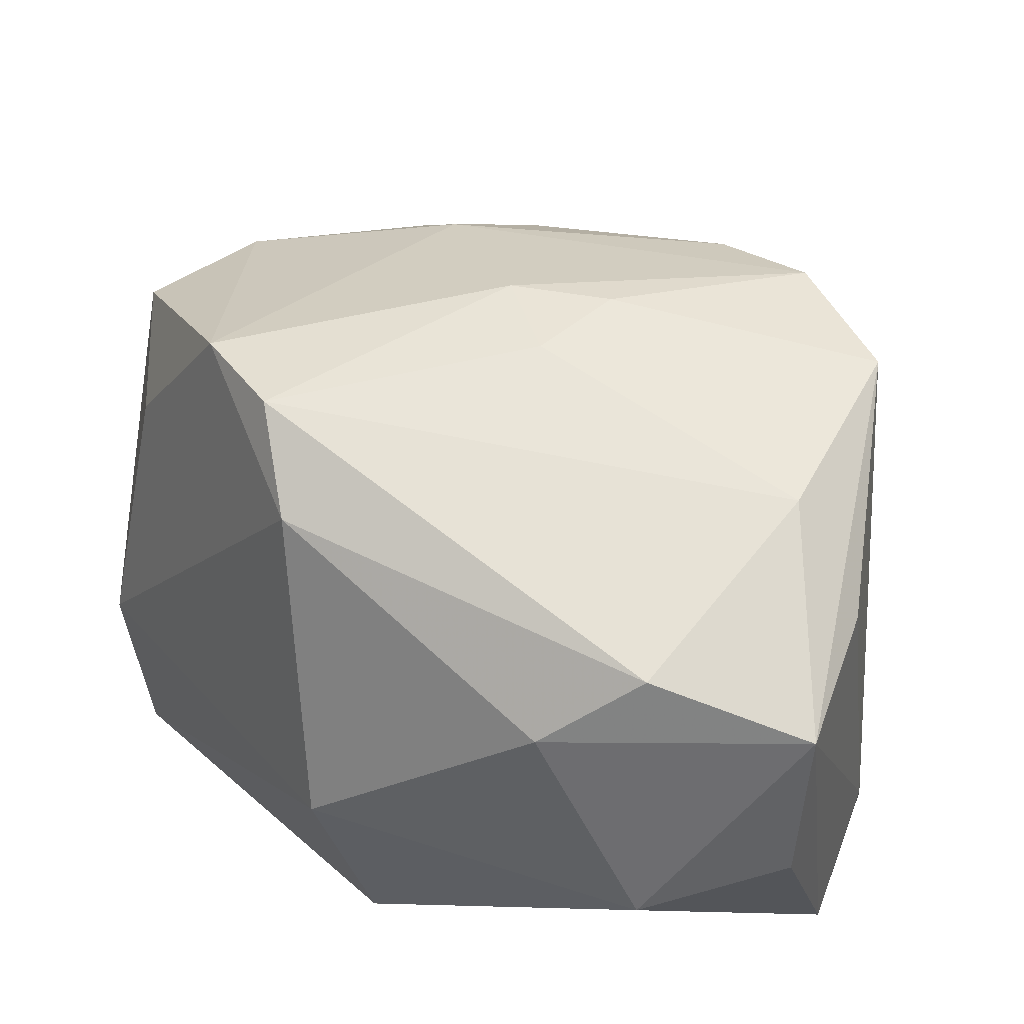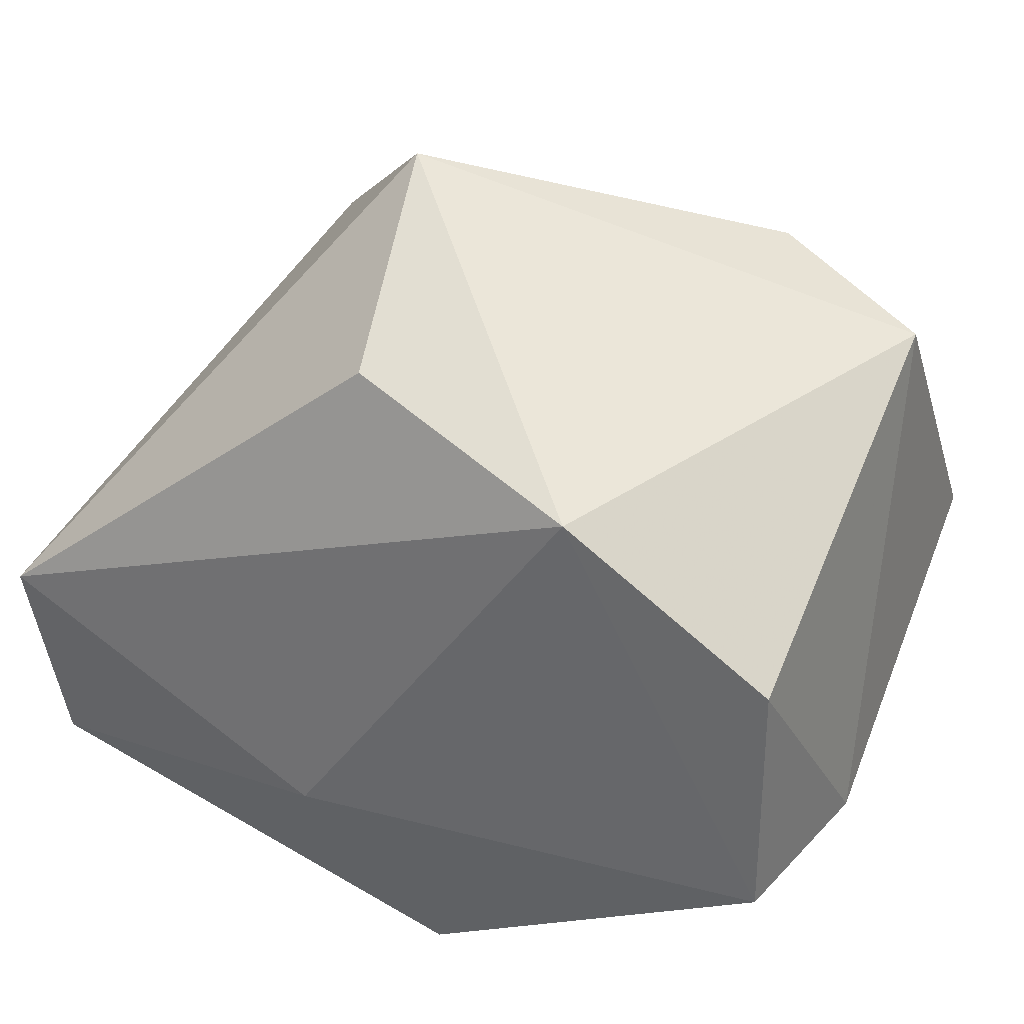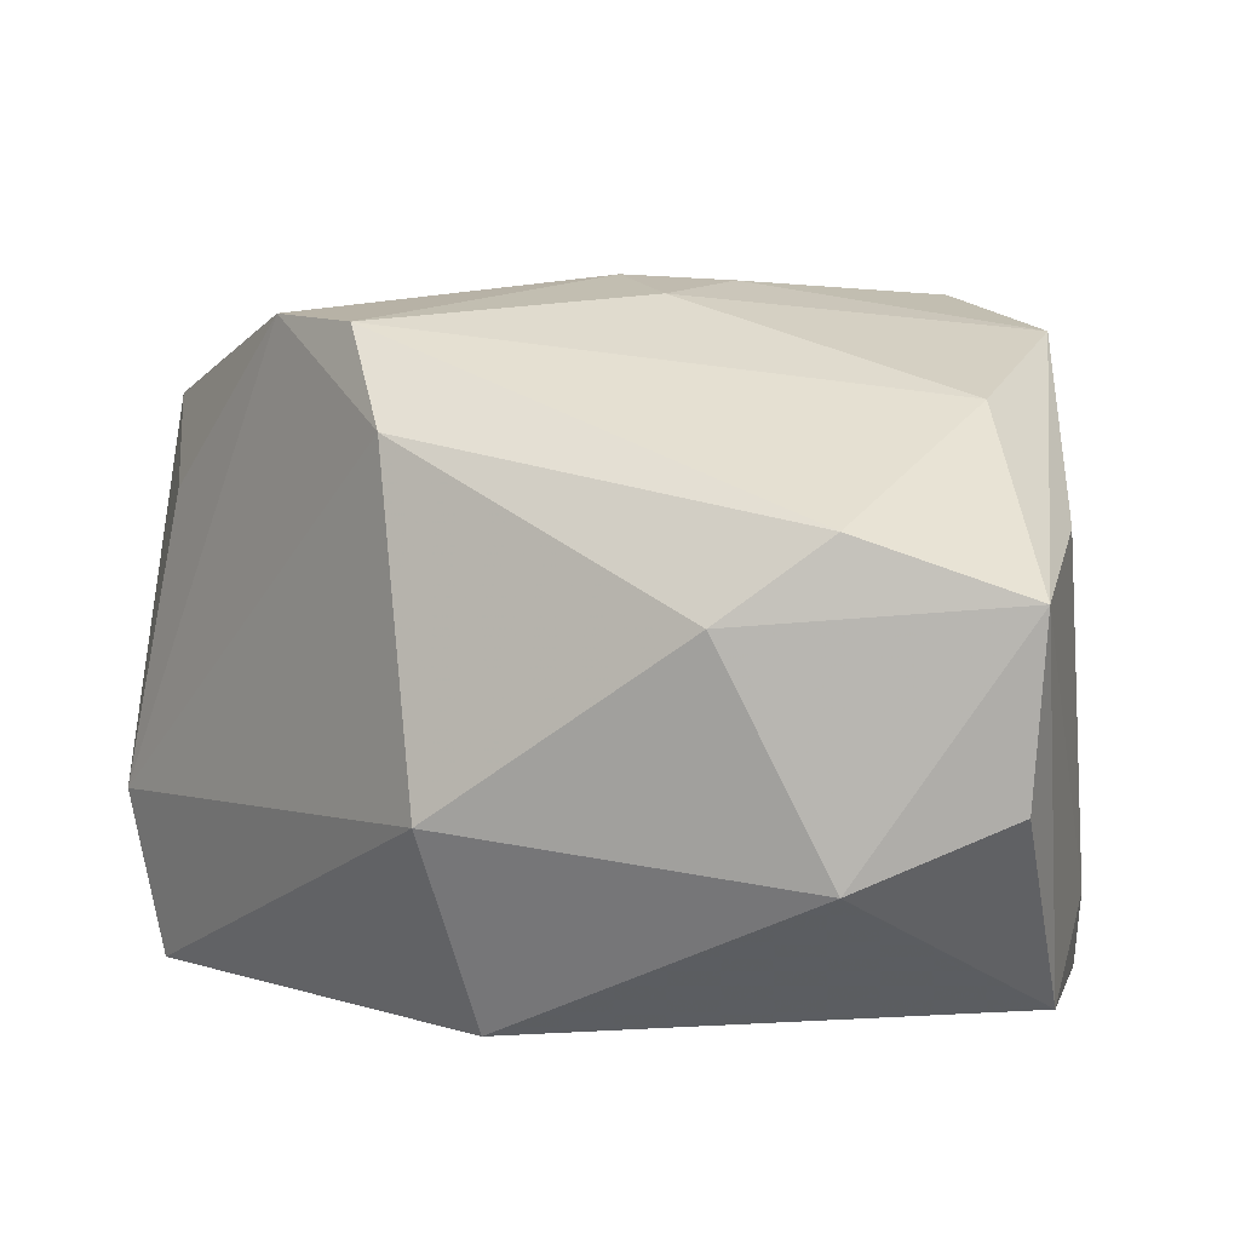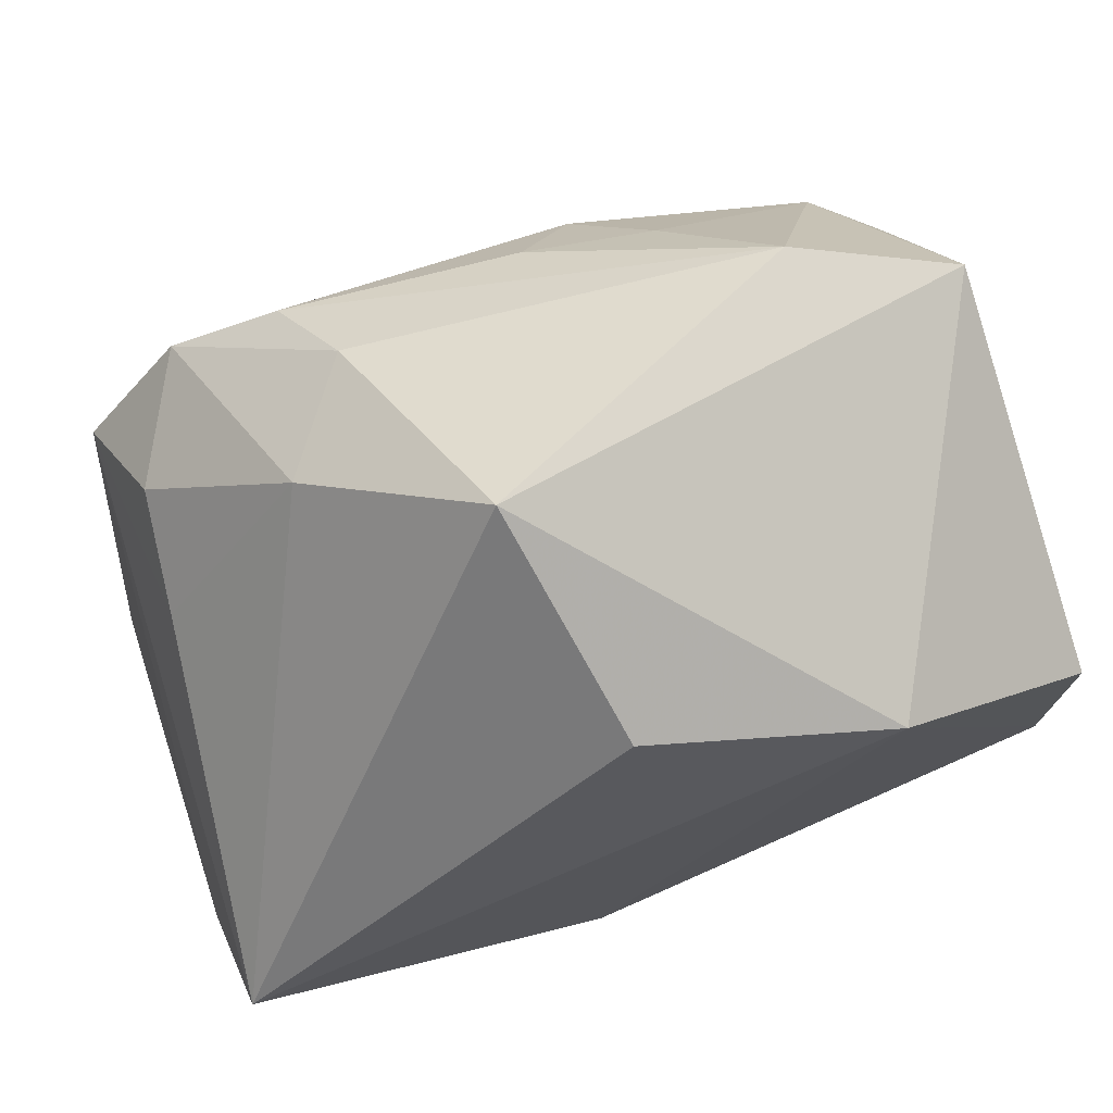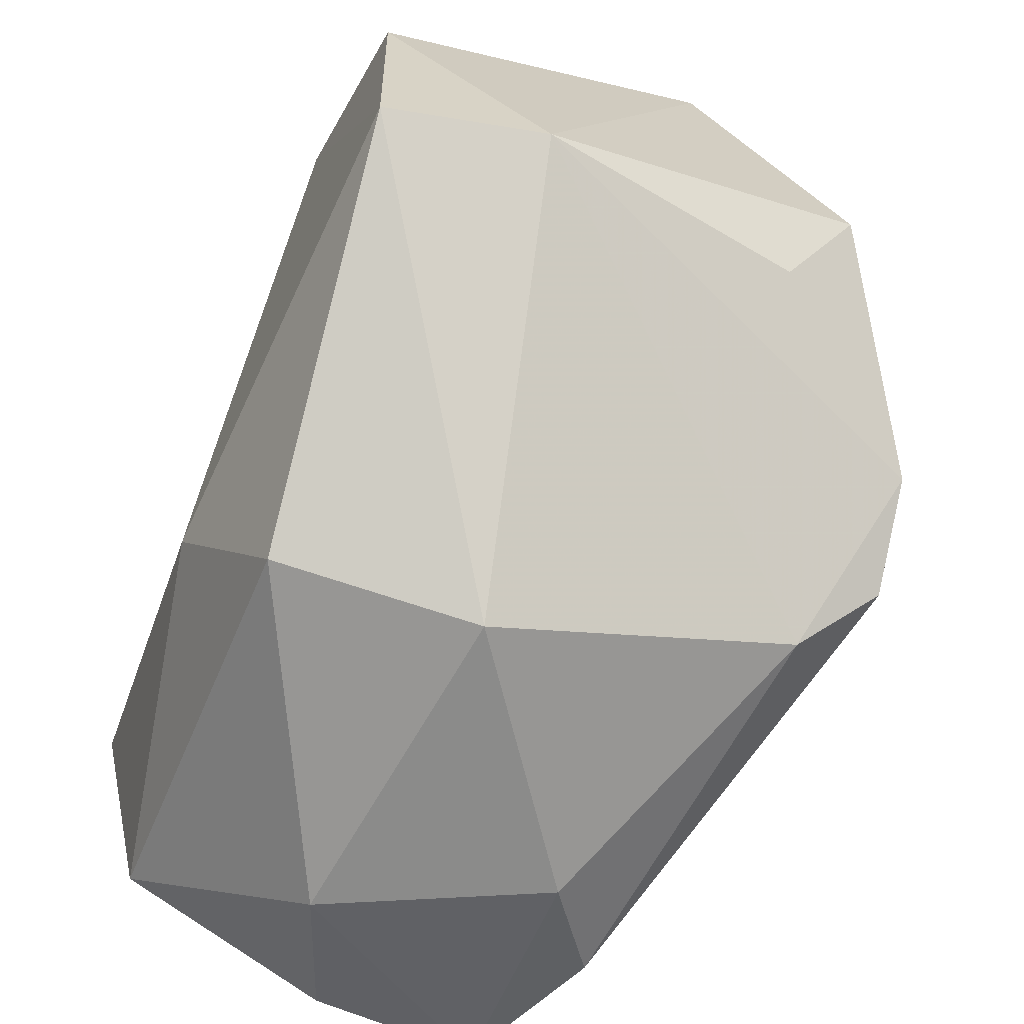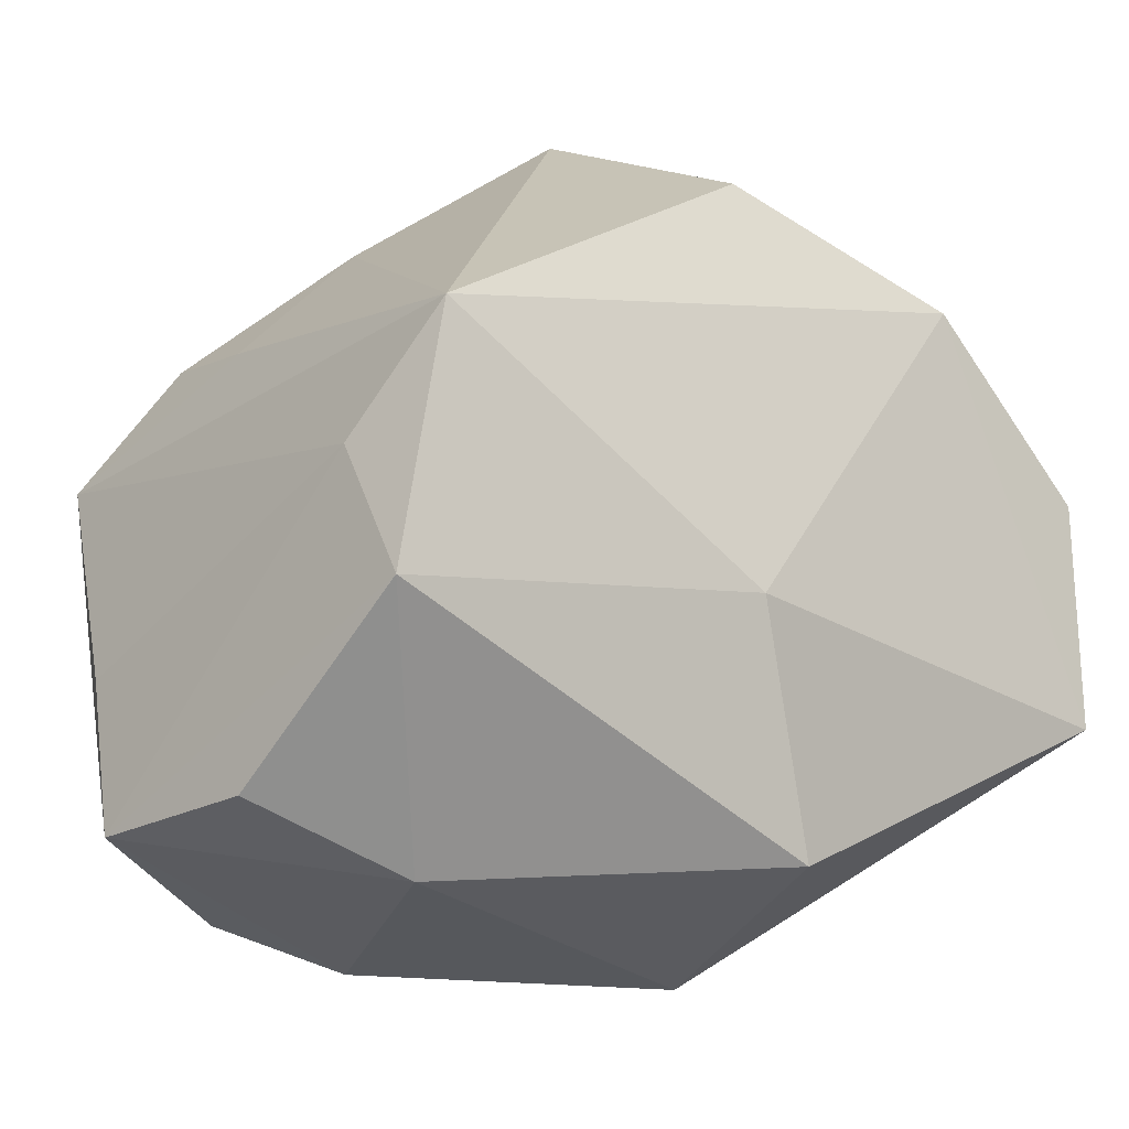
<metadata>
{"format":"obj","ext":"obj","renderer":"f3d","projection":"perspective","resolution":1024,"background":"white","views":[{"elev":42.0,"azim":17.6,"up":"+Z"},{"elev":33.3,"azim":-154.6,"up":"+Y"},{"elev":15.4,"azim":12.0,"up":"+Z"},{"elev":73.9,"azim":158.2,"up":"+Y"},{"elev":-63.7,"azim":-113.6,"up":"+Y"},{"elev":-27.9,"azim":135.1,"up":"+Y"}]}
</metadata>
<code>
v 0.03837 -0.02031 -0.0206
v -0.03641 -0.005048 0.01319
v -0.03218 0.01514 0.02058
v 0.009032 0.003617 0.03075
v -0.0112 0.01751 0.02563
v -0.0124 -0.02687 0.0234
v -0.01672 0.025 0.01934
v 0.03092 -0.01214 0.02481
v 0.01227 0.02929 0.01756
v 0.03945 -0.007912 -0.01551
v -0.03808 0.03046 0.005039
v 0.03787 -0.01613 0.01613
v -0.03968 0.005667 0.01911
v -0.0192 0.02469 -0.02795
v -0.04063 -0.008763 -0.01219
v 0.004898 -0.005385 0.03093
v -0.0165 -0.01968 0.03029
v -0.007771 -0.03579 -0.004015
v 0.03134 0.01597 0.01687
v -0.0374 -0.01008 -0.02672
v 0.006816 -0.01303 -0.02795
v 0.01968 0.0296 0.00821
v 0.002477 0.0308 -0.0223
v 0.01388 -0.03579 0.01231
v 0.02371 -0.03579 -0.006967
v -0.005423 0.02521 0.02164
v 0.03306 0.01258 0.006583
v 0.01541 0.02289 0.02527
v -0.0004004 0.002314 0.03116
v 0.02486 0.01689 0.02802
v 0.03867 0.0009706 -0.02553
v -0.03749 0.01233 -0.02711
v 0.03411 0.006745 0.02694
v -0.02481 -0.01241 0.02946
v 0.02269 -0.03218 0.0189
v -0.02395 0.03475 0.0105
v 0.03658 -0.03106 -0.001644
v 0.006323 0.04243 -0.003438
v -0.004004 -0.03106 -0.02209
v 0.0373 -0.03012 0.0139
f 12 33 40
f 40 35 24
f 40 33 8
f 8 35 40
f 33 19 30
f 14 11 38
f 14 32 11
f 32 14 20
f 22 31 38
f 22 30 19
f 38 9 22
f 9 30 22
f 27 33 31
f 27 19 33
f 31 22 27
f 27 22 19
f 10 1 31
f 31 33 10
f 33 12 10
f 40 1 10
f 10 12 40
f 40 24 25
f 25 24 18
f 6 24 35
f 18 24 6
f 4 30 29
f 33 30 4
f 16 4 29
f 16 8 33
f 33 4 16
f 28 30 9
f 5 28 26
f 5 34 29
f 5 3 34
f 29 30 5
f 30 28 5
f 11 3 36
f 38 11 36
f 36 9 38
f 26 28 36
f 36 28 9
f 38 31 23
f 23 14 38
f 31 14 23
f 31 1 21
f 21 14 31
f 21 20 14
f 11 32 15
f 32 20 15
f 15 6 34
f 15 20 18
f 18 6 15
f 37 1 40
f 40 25 37
f 37 25 1
f 34 6 17
f 29 34 17
f 17 16 29
f 17 6 35
f 35 8 17
f 8 16 17
f 3 5 7
f 7 36 3
f 7 5 26
f 26 36 7
f 13 3 11
f 11 15 13
f 34 3 13
f 39 25 18
f 18 20 39
f 1 25 39
f 20 21 39
f 39 21 1
f 2 15 34
f 34 13 2
f 2 13 15

</code>
